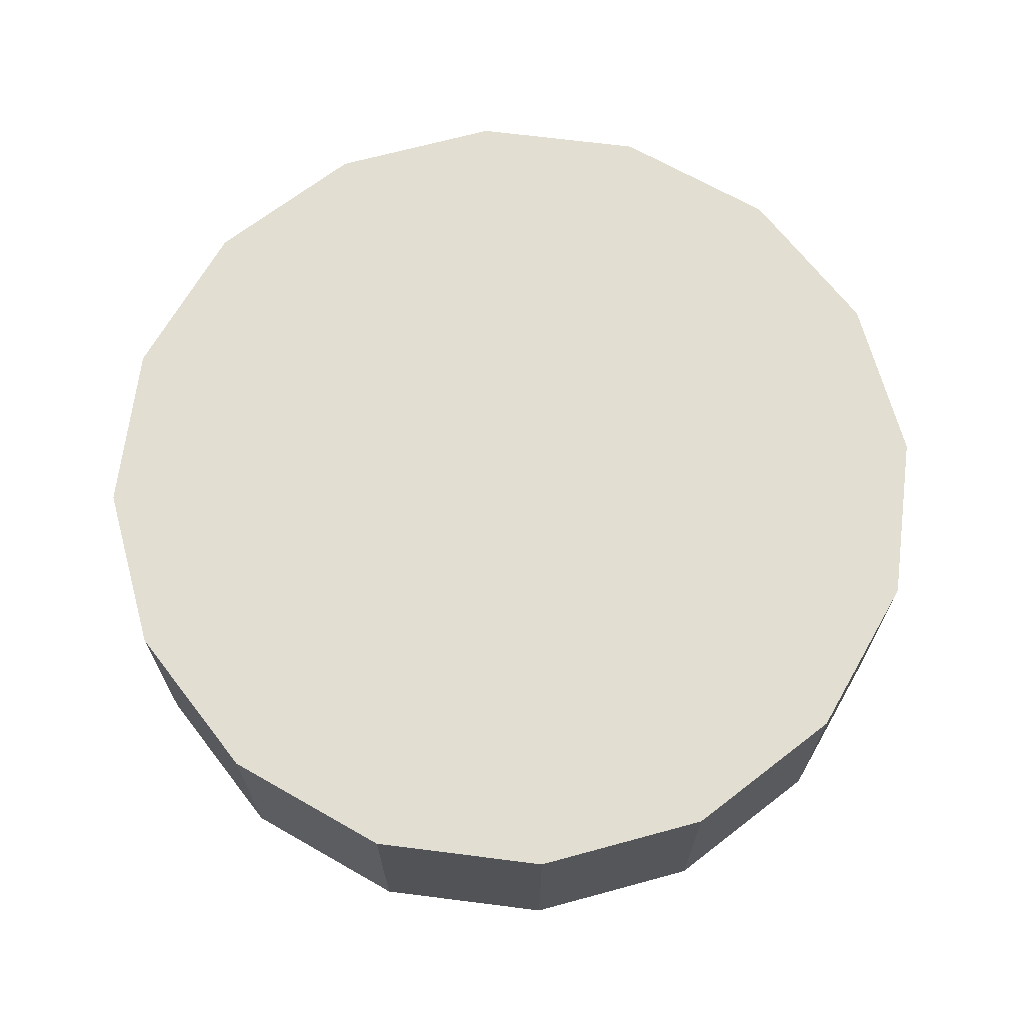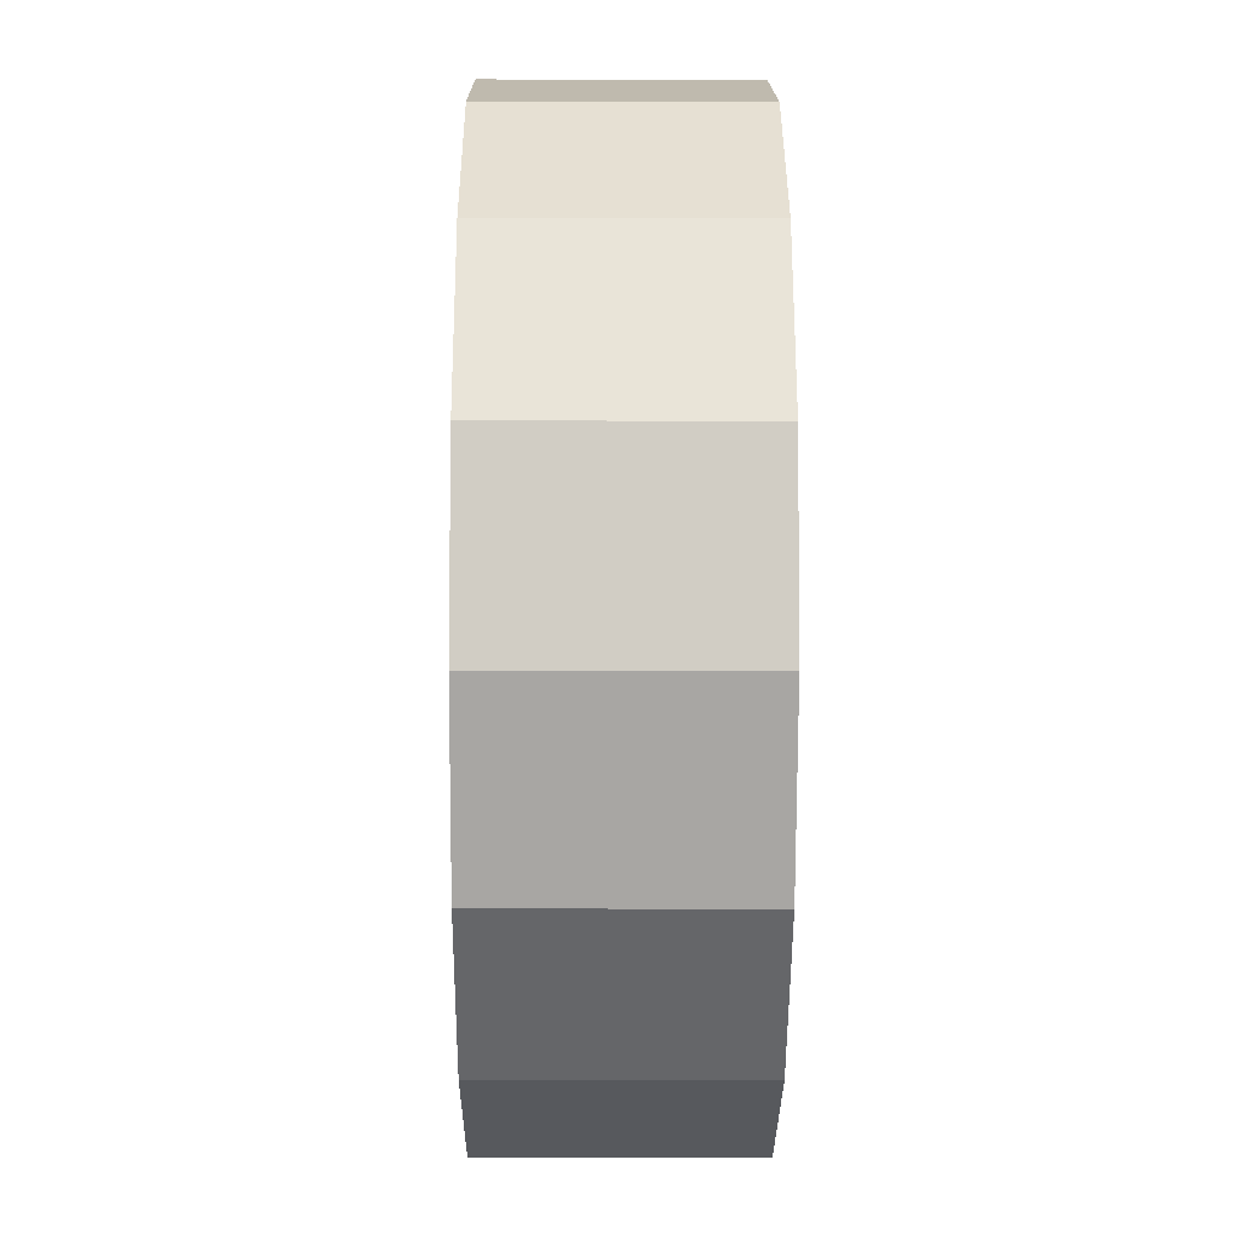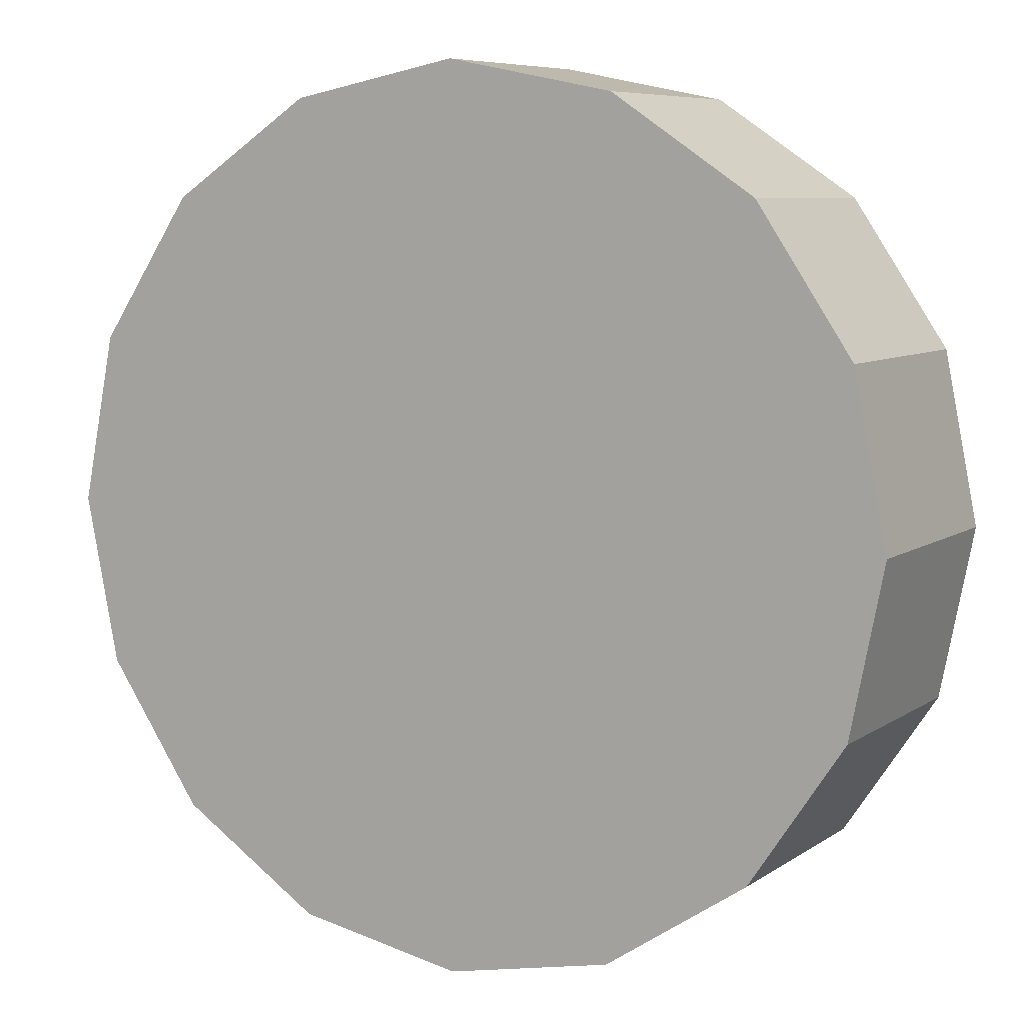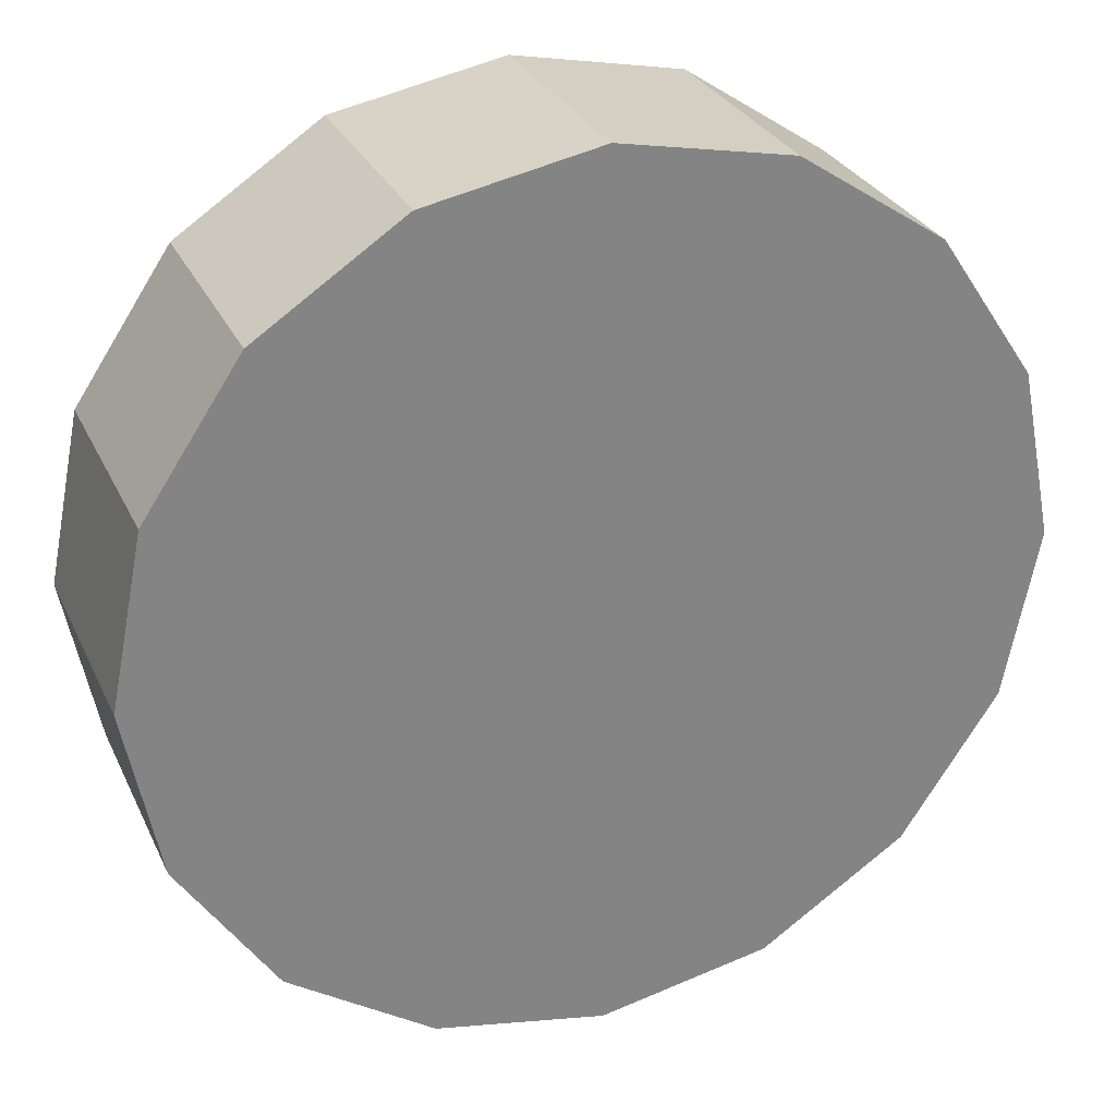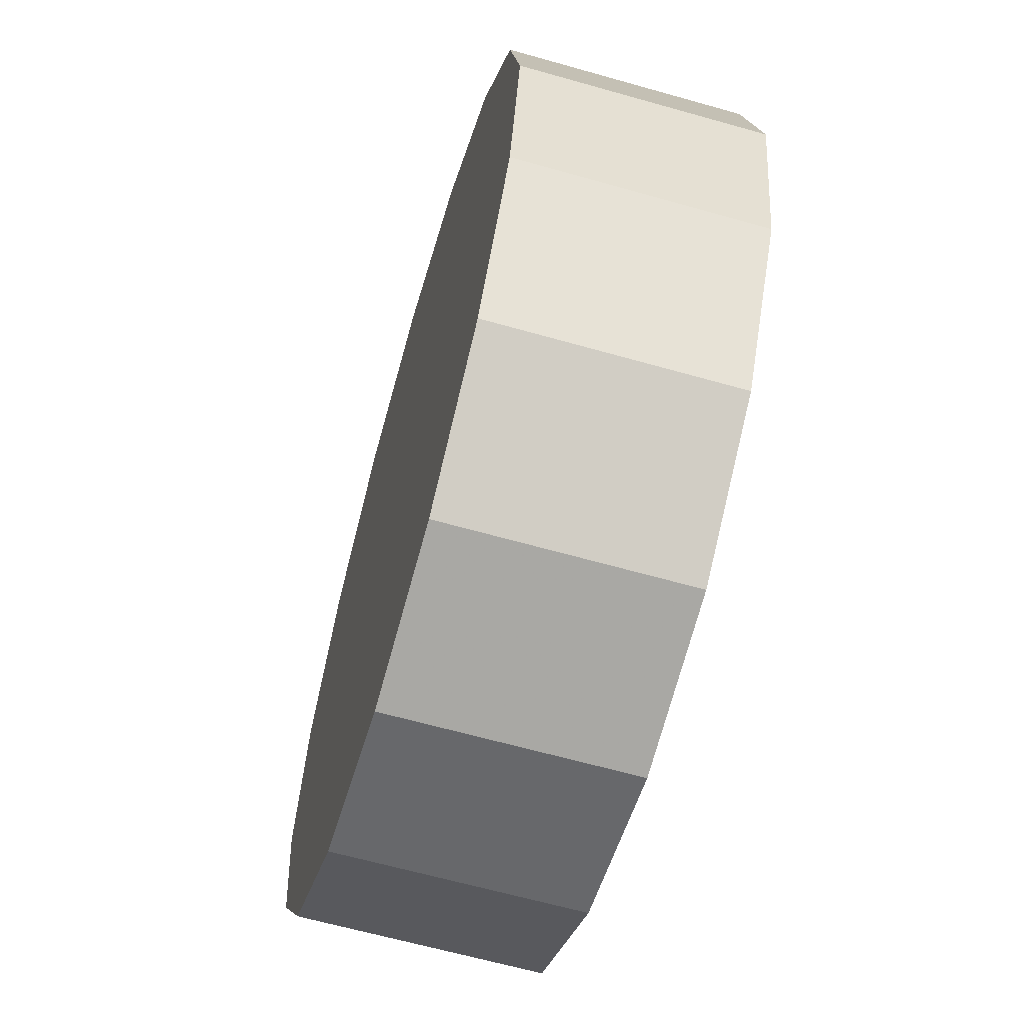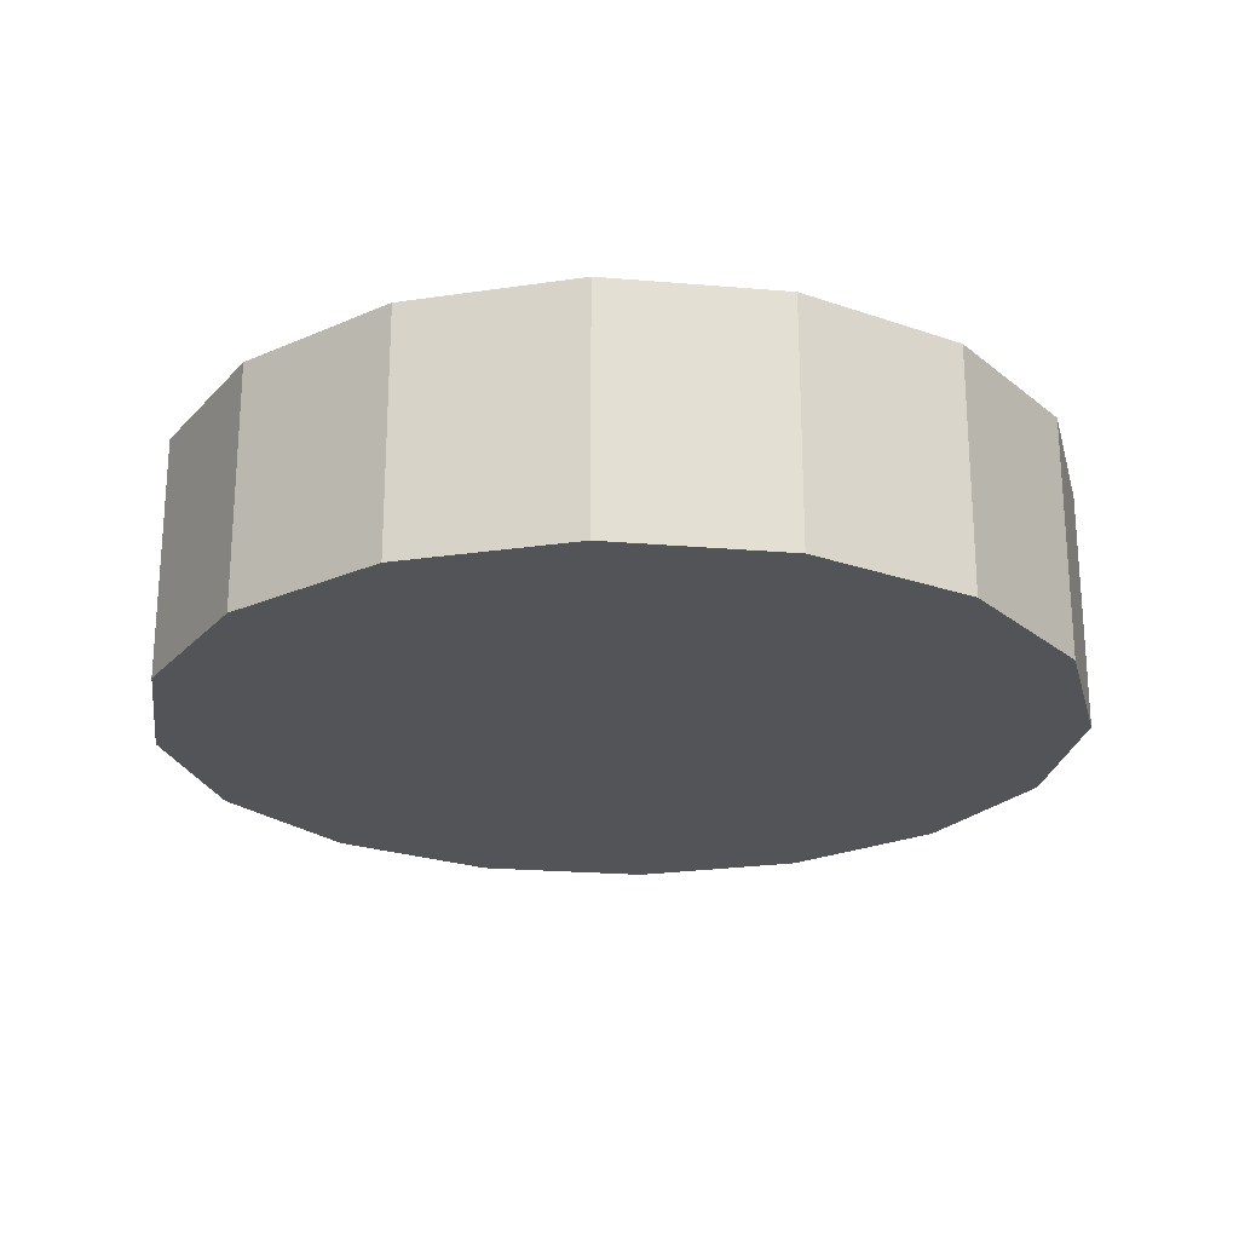
<metadata>
{"format":"obj","ext":"obj","renderer":"f3d","projection":"perspective","resolution":1024,"background":"white","views":[{"elev":68.0,"azim":41.0,"up":"+Z"},{"elev":-18.0,"azim":-90.4,"up":"+Y"},{"elev":7.4,"azim":29.3,"up":"+Y"},{"elev":28.9,"azim":-21.3,"up":"+Y"},{"elev":-63.7,"azim":-106.0,"up":"+Y"},{"elev":-22.9,"azim":93.0,"up":"+Z"}]}
</metadata>
<code>
v 1.824 2.005 2.302
v 1.819 2.034 2.302
v 1.802 2.058 2.302
v 1.778 2.074 2.302
v 1.75 2.079 2.302
v 1.722 2.074 2.302
v 1.697 2.058 2.302
v 1.681 2.034 2.302
v 1.676 2.005 2.302
v 1.681 1.977 2.302
v 1.697 1.953 2.302
v 1.722 1.937 2.302
v 1.75 1.931 2.302
v 1.778 1.937 2.302
v 1.802 1.953 2.302
v 1.819 1.977 2.302
v 1.75 2.005 2.302
v 1.75 2.005 2.302
v 1.75 2.005 2.302
v 1.75 2.005 2.302
v 1.75 2.005 2.302
v 1.75 2.005 2.302
v 1.75 2.005 2.302
v 1.75 2.005 2.302
v 1.75 2.005 2.302
v 1.75 2.005 2.302
v 1.75 2.005 2.302
v 1.75 2.005 2.302
v 1.75 2.005 2.302
v 1.75 2.005 2.302
v 1.75 2.005 2.302
v 1.75 2.005 2.302
v 1.824 2.005 2.342
v 1.819 2.034 2.342
v 1.802 2.058 2.342
v 1.778 2.074 2.342
v 1.75 2.079 2.342
v 1.722 2.074 2.342
v 1.697 2.058 2.342
v 1.681 2.034 2.342
v 1.676 2.005 2.342
v 1.681 1.977 2.342
v 1.697 1.953 2.342
v 1.722 1.937 2.342
v 1.75 1.931 2.342
v 1.778 1.937 2.342
v 1.802 1.953 2.342
v 1.819 1.977 2.342
v 1.75 2.005 2.342
v 1.75 2.005 2.342
v 1.75 2.005 2.342
v 1.75 2.005 2.342
v 1.75 2.005 2.342
v 1.75 2.005 2.342
v 1.75 2.005 2.342
v 1.75 2.005 2.342
v 1.75 2.005 2.342
v 1.75 2.005 2.342
v 1.75 2.005 2.342
v 1.75 2.005 2.342
v 1.75 2.005 2.342
v 1.75 2.005 2.342
v 1.75 2.005 2.342
v 1.75 2.005 2.342
f 33 34 49
f 49 34 50
f 34 35 50
f 50 35 51
f 35 36 51
f 51 36 52
f 36 37 52
f 52 37 53
f 37 38 53
f 53 38 54
f 38 39 54
f 54 39 55
f 39 40 55
f 55 40 56
f 40 41 56
f 56 41 57
f 41 42 57
f 57 42 58
f 42 43 58
f 58 43 59
f 43 44 59
f 59 44 60
f 44 45 60
f 60 45 61
f 45 46 61
f 61 46 62
f 46 47 62
f 62 47 63
f 47 48 63
f 63 48 64
f 48 33 64
f 64 33 49
f 2 1 17
f 2 17 18
f 3 2 18
f 3 18 19
f 4 3 19
f 4 19 20
f 5 4 20
f 5 20 21
f 6 5 21
f 6 21 22
f 7 6 22
f 7 22 23
f 8 7 23
f 8 23 24
f 9 8 24
f 9 24 25
f 10 9 25
f 10 25 26
f 11 10 26
f 11 26 27
f 12 11 27
f 12 27 28
f 13 12 28
f 13 28 29
f 14 13 29
f 14 29 30
f 15 14 30
f 15 30 31
f 16 15 31
f 16 31 32
f 1 16 32
f 1 32 17
f 49 50 17
f 17 50 18
f 50 51 18
f 18 51 19
f 51 52 19
f 19 52 20
f 52 53 20
f 20 53 21
f 53 54 21
f 21 54 22
f 54 55 22
f 22 55 23
f 55 56 23
f 23 56 24
f 56 57 24
f 24 57 25
f 57 58 25
f 25 58 26
f 58 59 26
f 26 59 27
f 59 60 27
f 27 60 28
f 60 61 28
f 28 61 29
f 61 62 29
f 29 62 30
f 62 63 30
f 30 63 31
f 63 64 31
f 31 64 32
f 64 49 32
f 32 49 17
f 1 2 33
f 33 2 34
f 2 3 34
f 34 3 35
f 3 4 35
f 35 4 36
f 4 5 36
f 36 5 37
f 5 6 37
f 37 6 38
f 6 7 38
f 38 7 39
f 7 8 39
f 39 8 40
f 8 9 40
f 40 9 41
f 9 10 41
f 41 10 42
f 10 11 42
f 42 11 43
f 11 12 43
f 43 12 44
f 12 13 44
f 44 13 45
f 13 14 45
f 45 14 46
f 14 15 46
f 46 15 47
f 15 16 47
f 47 16 48
f 16 1 48
f 48 1 33

</code>
